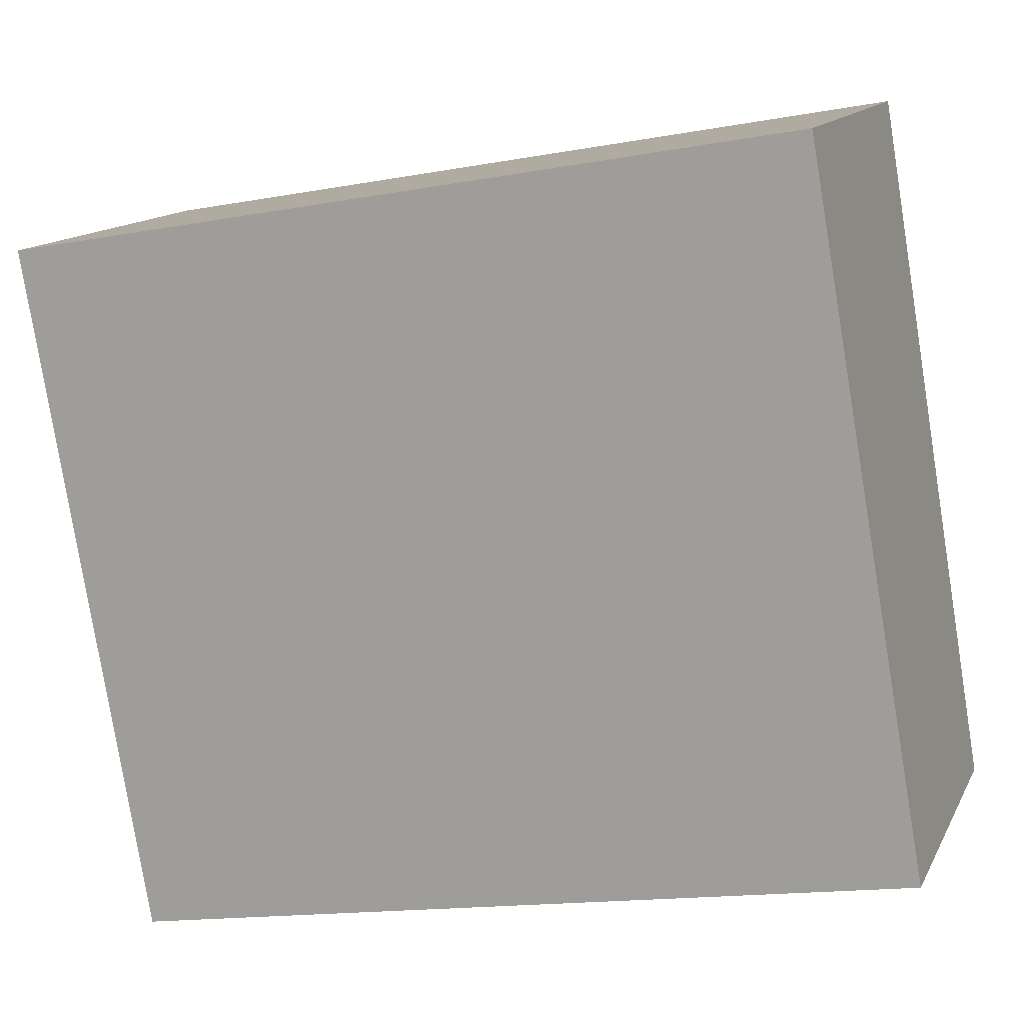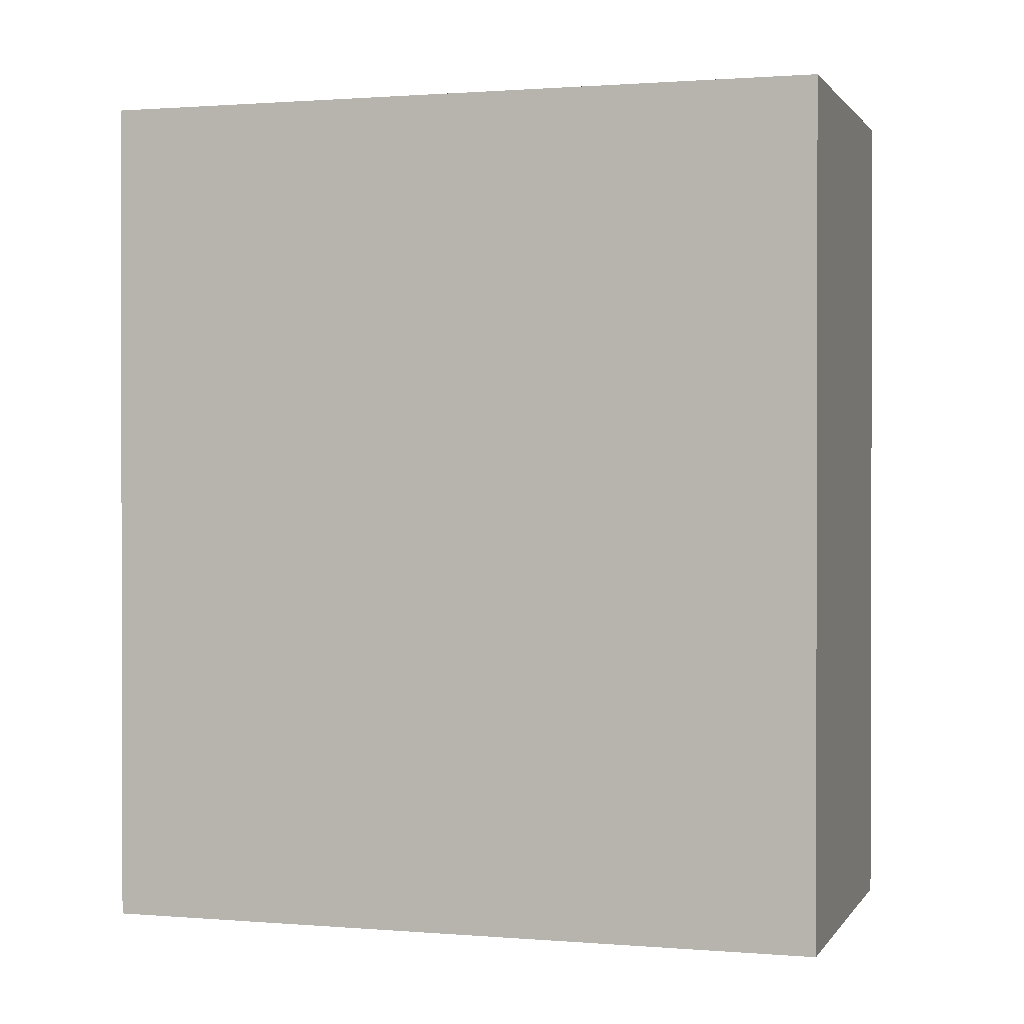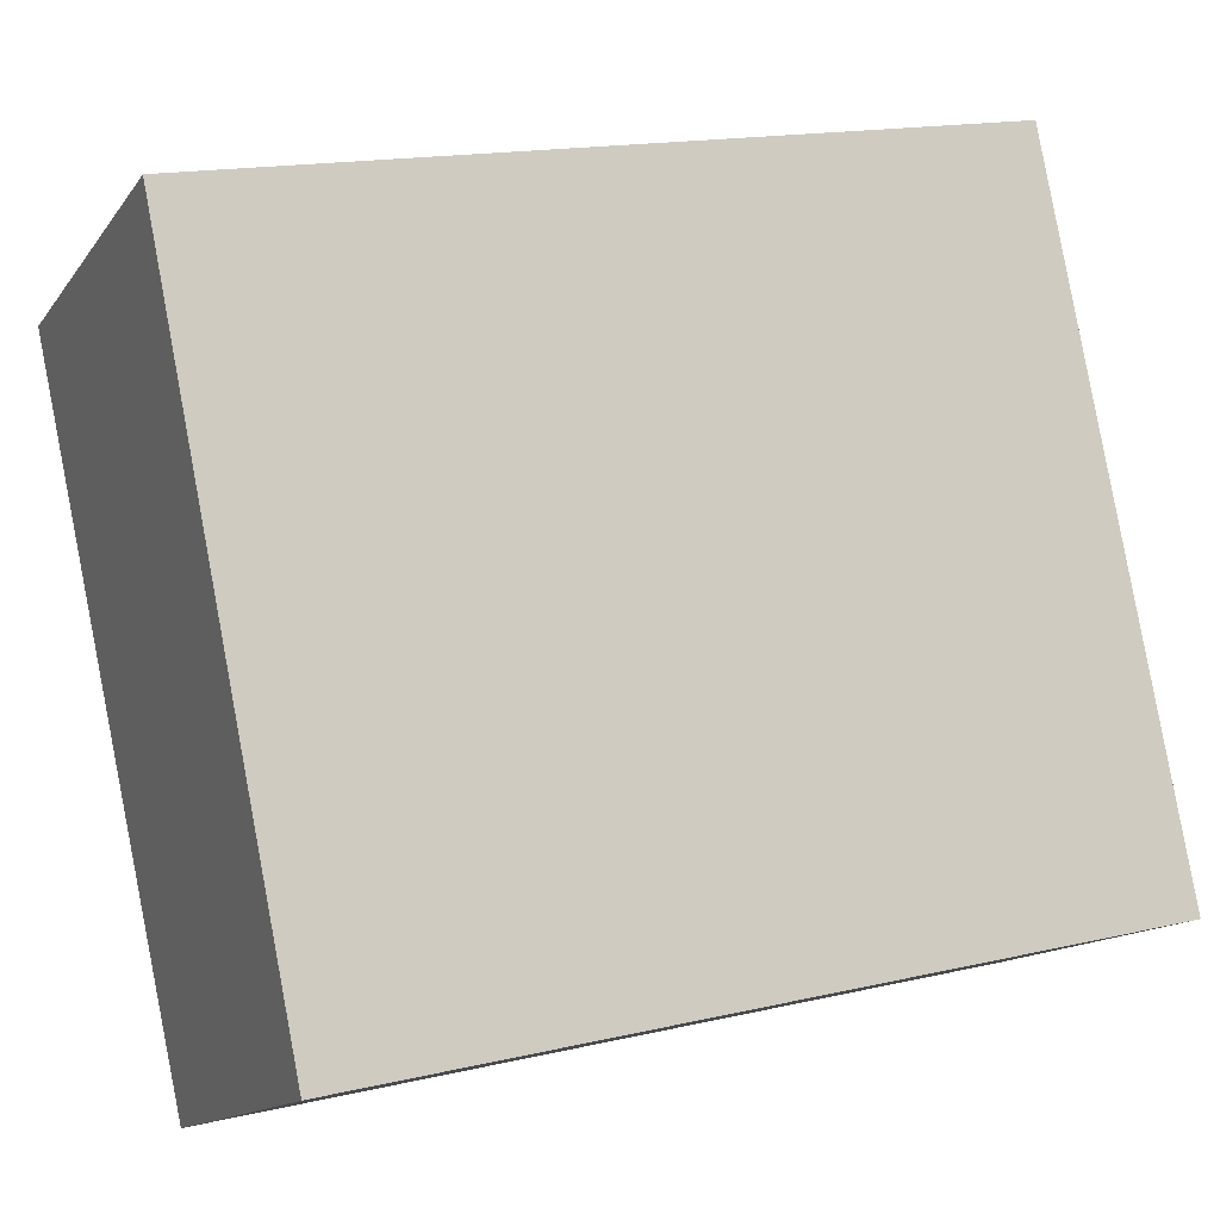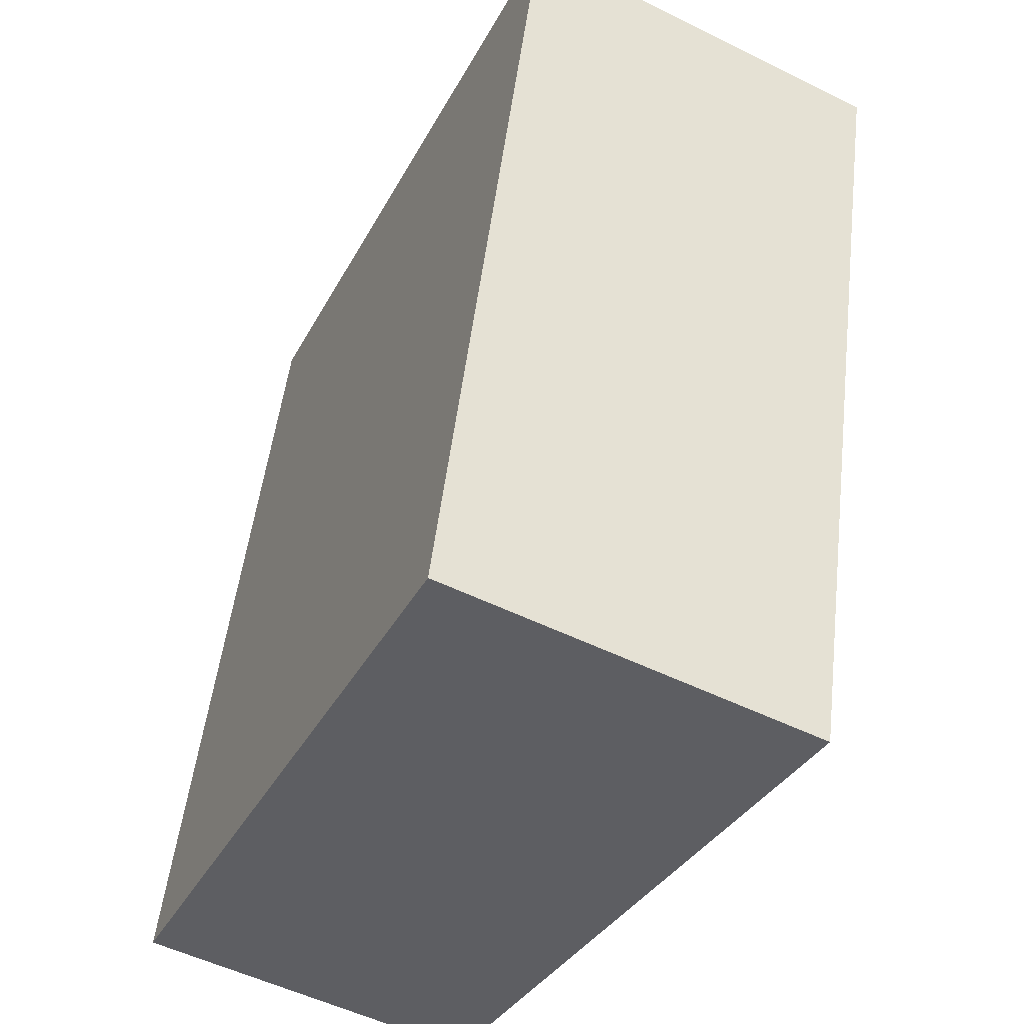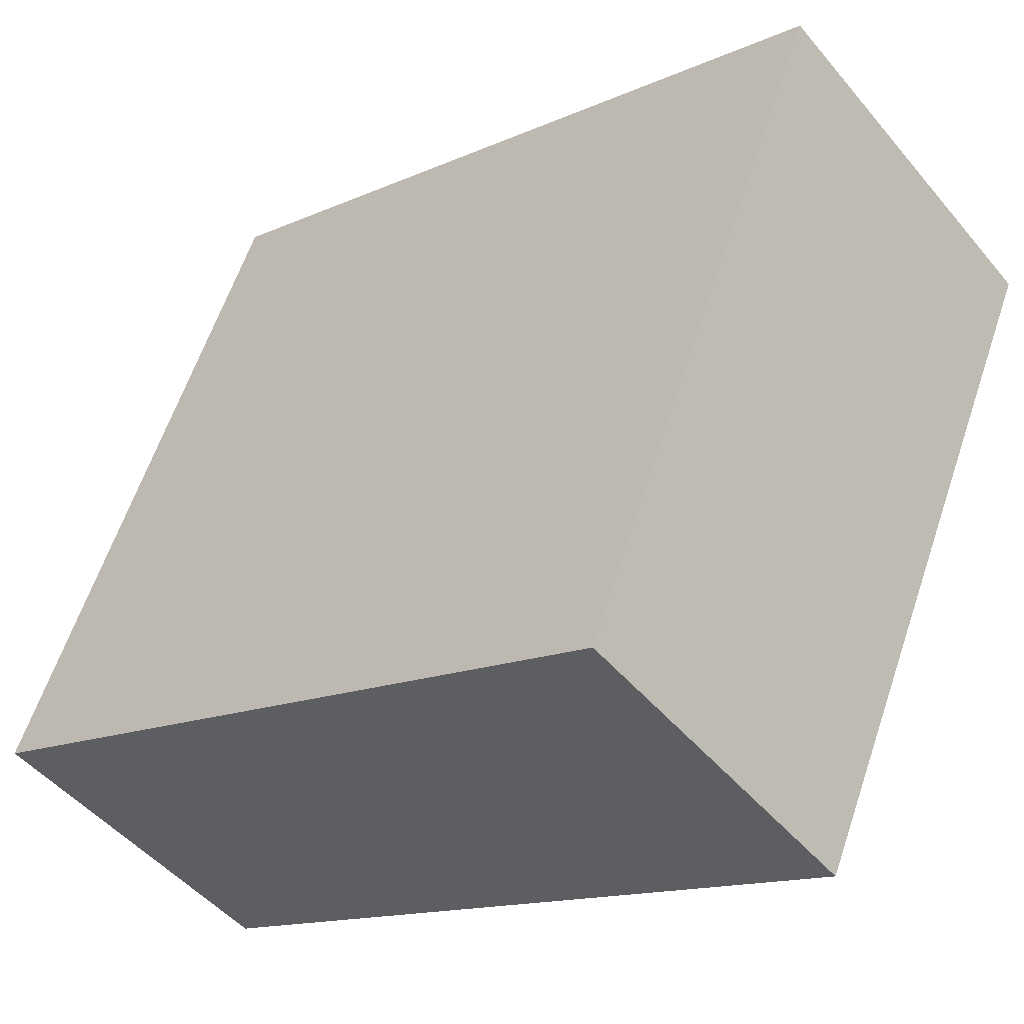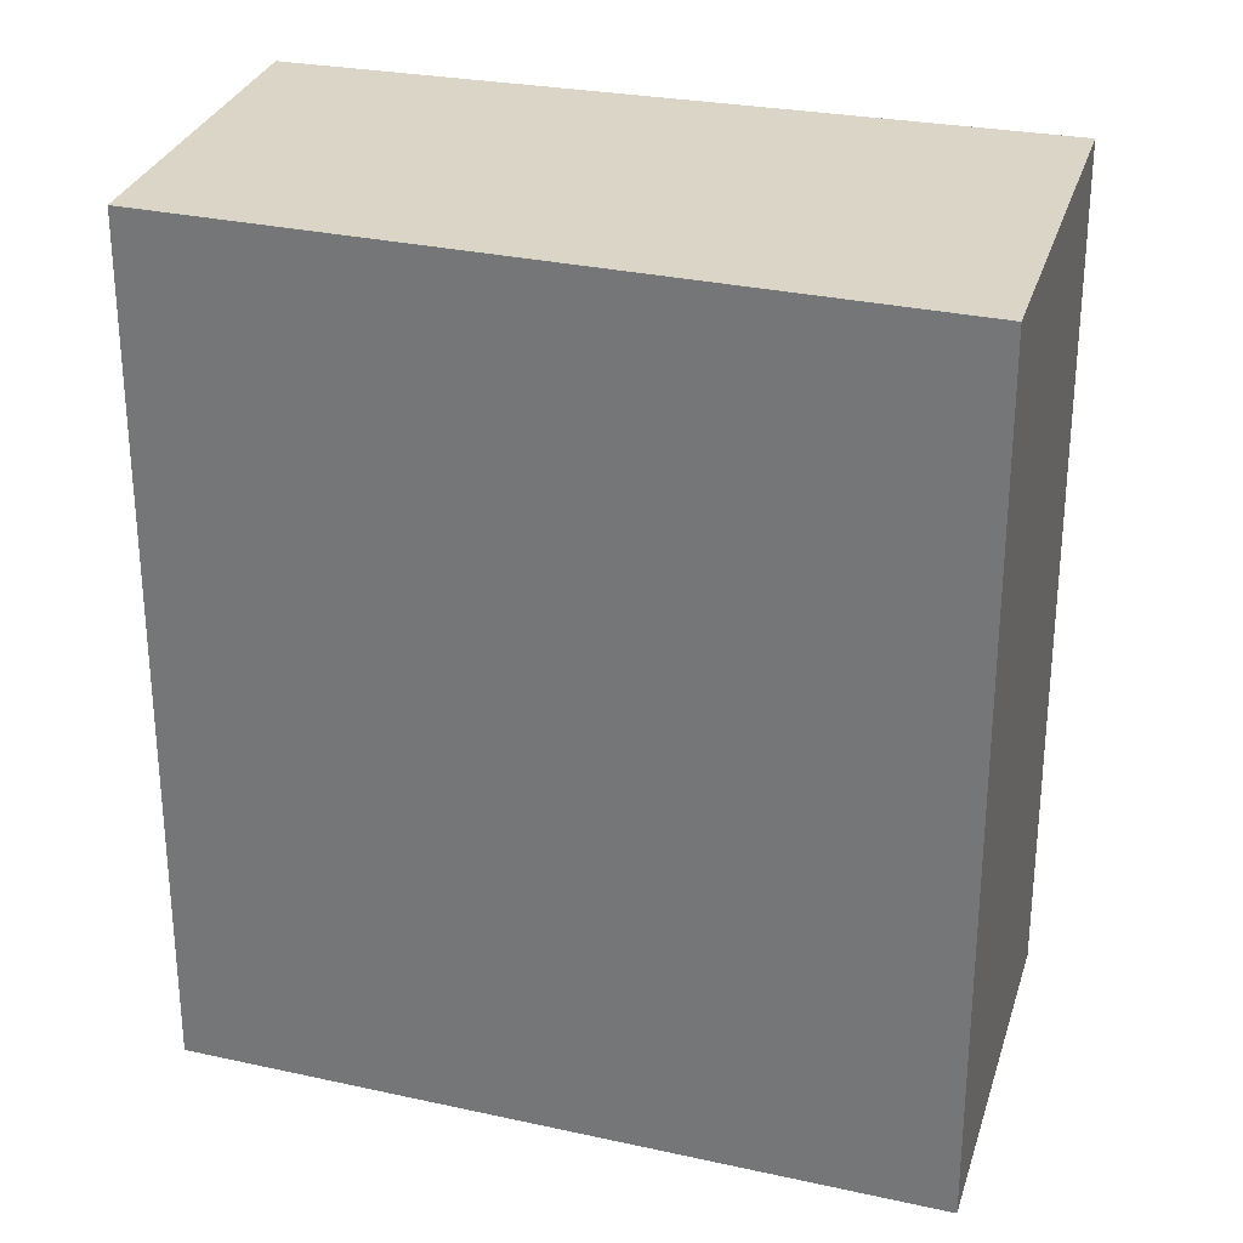
<metadata>
{"format":"obj","ext":"obj","renderer":"f3d","projection":"perspective","resolution":1024,"background":"white","views":[{"elev":-15.7,"azim":110.9,"up":"+Z"},{"elev":0.9,"azim":-46.8,"up":"+Y"},{"elev":16.2,"azim":-115.7,"up":"+Z"},{"elev":50.5,"azim":6.7,"up":"+Z"},{"elev":-14.2,"azim":-45.4,"up":"+Z"},{"elev":29.5,"azim":-47.0,"up":"+Y"}]}
</metadata>
<code>
v  0 2.965 1.816e-16
v  2.329 2.965 1.717
v  1.138 2.965 -0.588
v  1.091 2.965 2.357
v  2.329 -1.051e-16 1.717
v  1.138 3.6e-17 -0.588
v  0 0 0
v  1.091 -1.443e-16 2.357
g defaultobject
f 1 2 3
f 2 1 4
f 5 3 2
f 3 5 6
f 6 1 3
f 1 6 7
f 7 4 1
f 4 7 8
f 8 2 4
f 2 8 5
f 5 7 6
f 7 5 8

</code>
